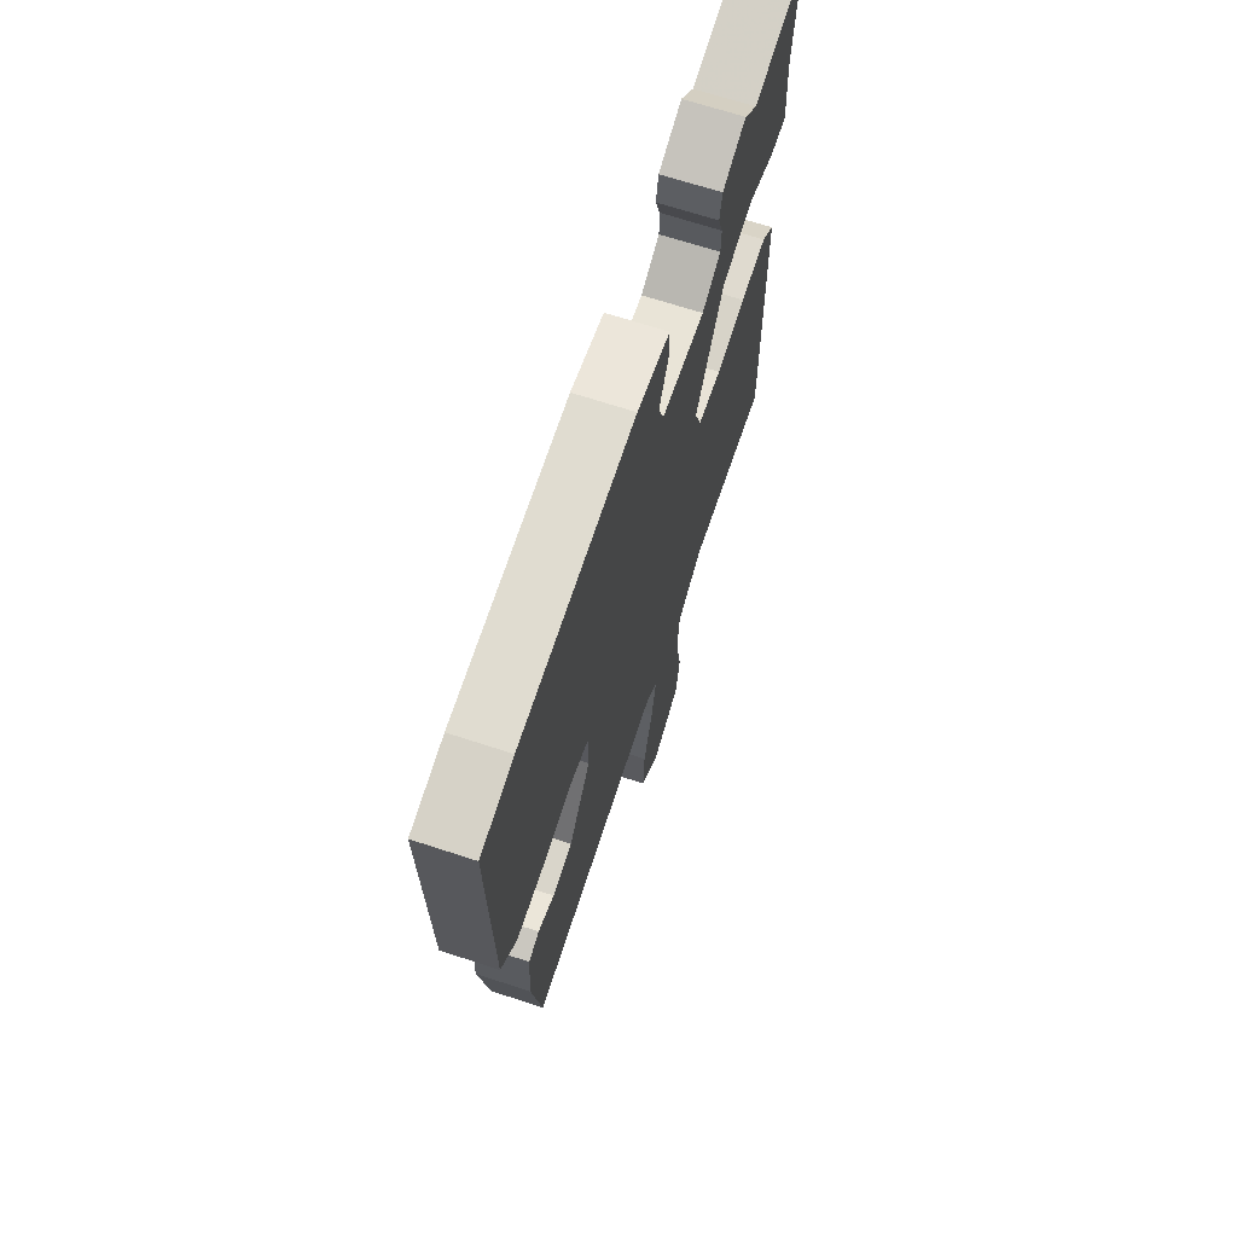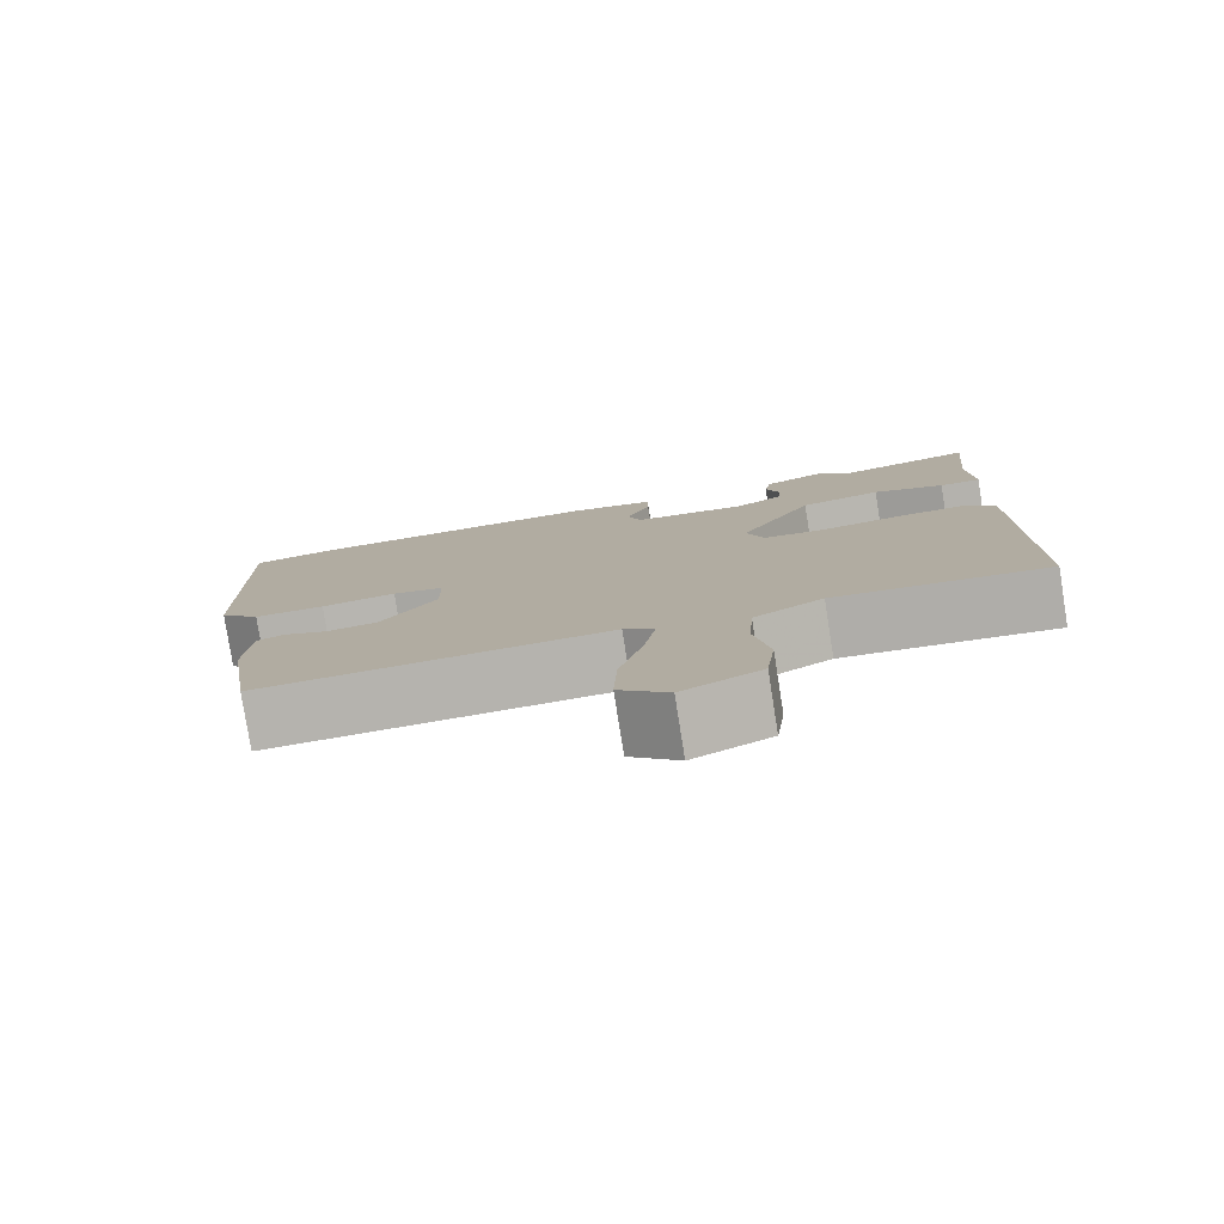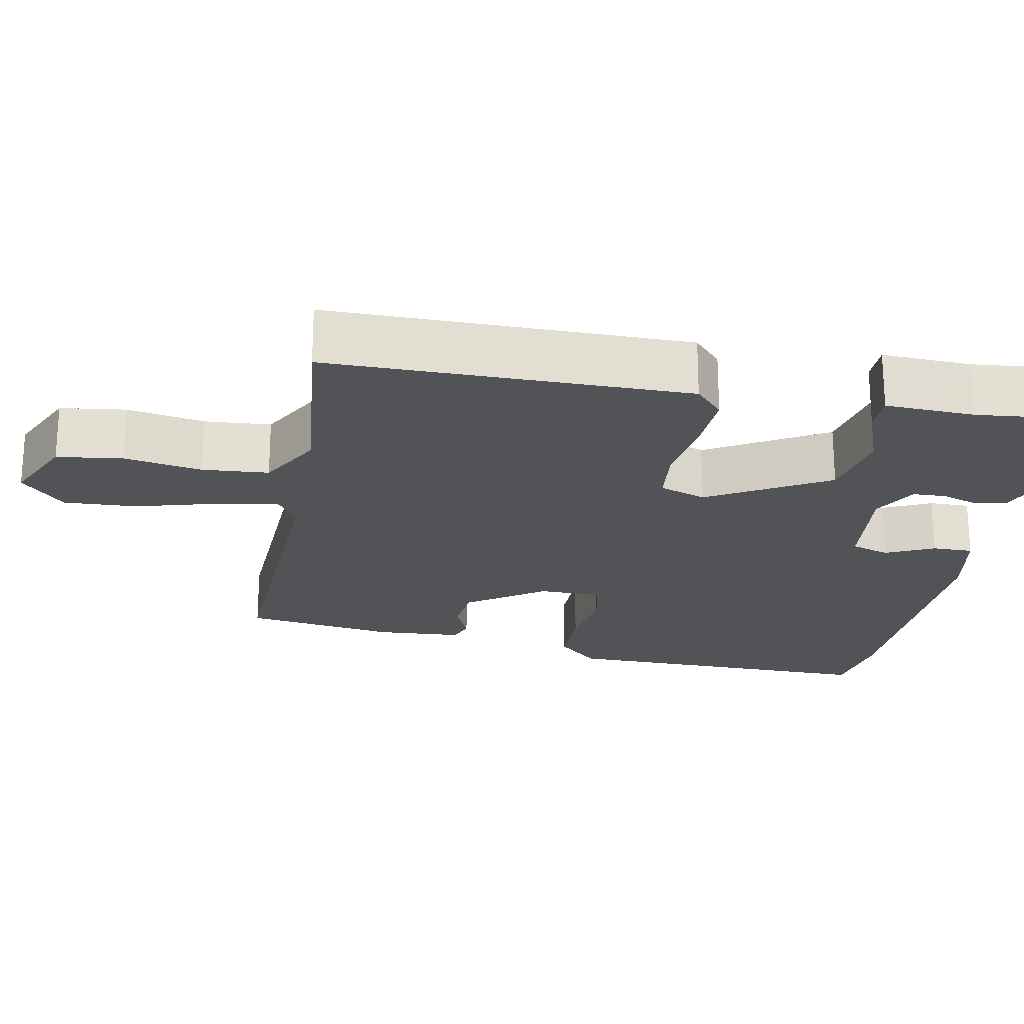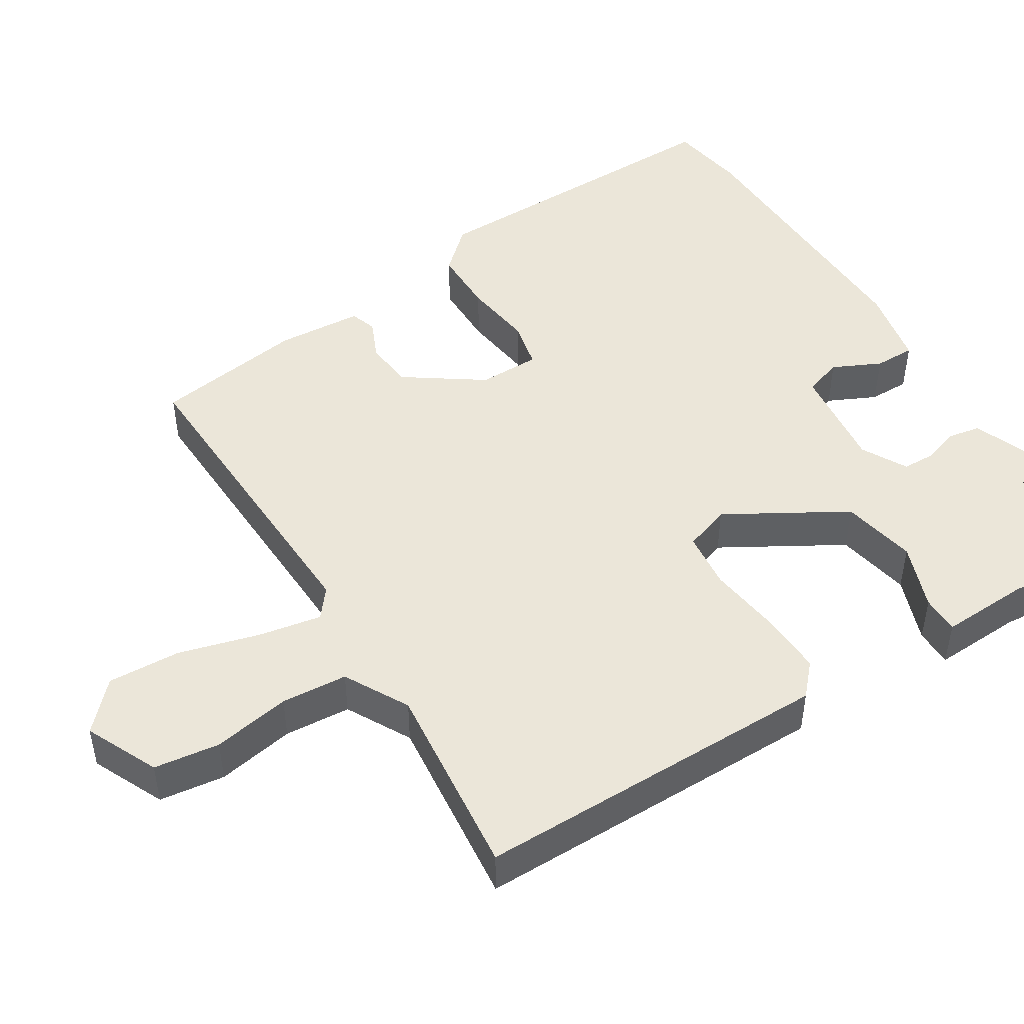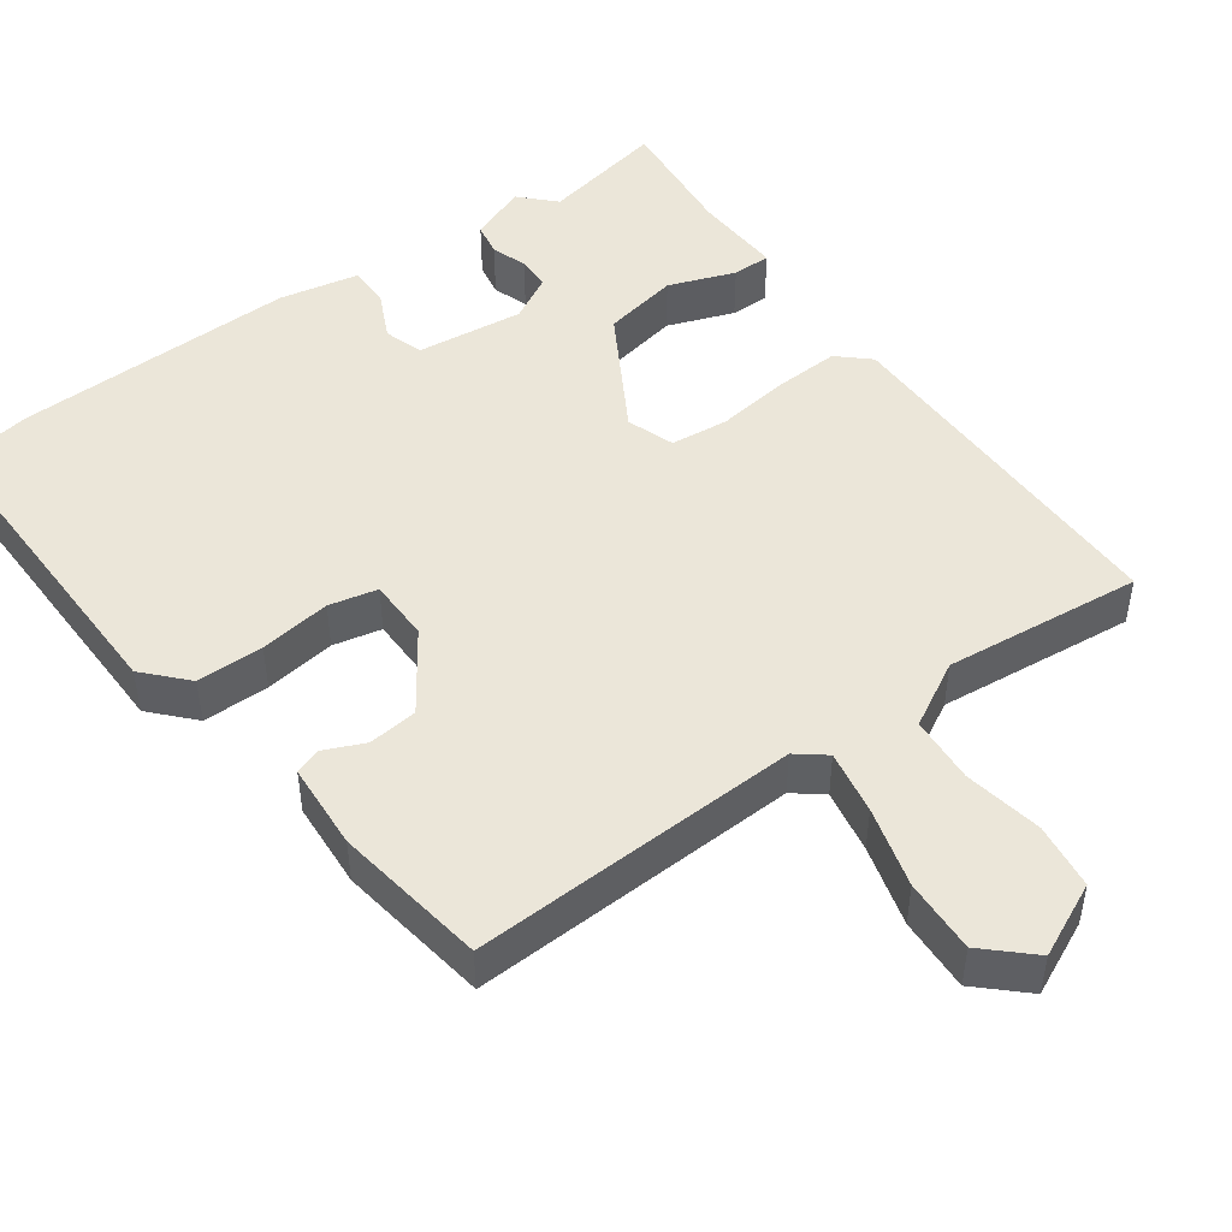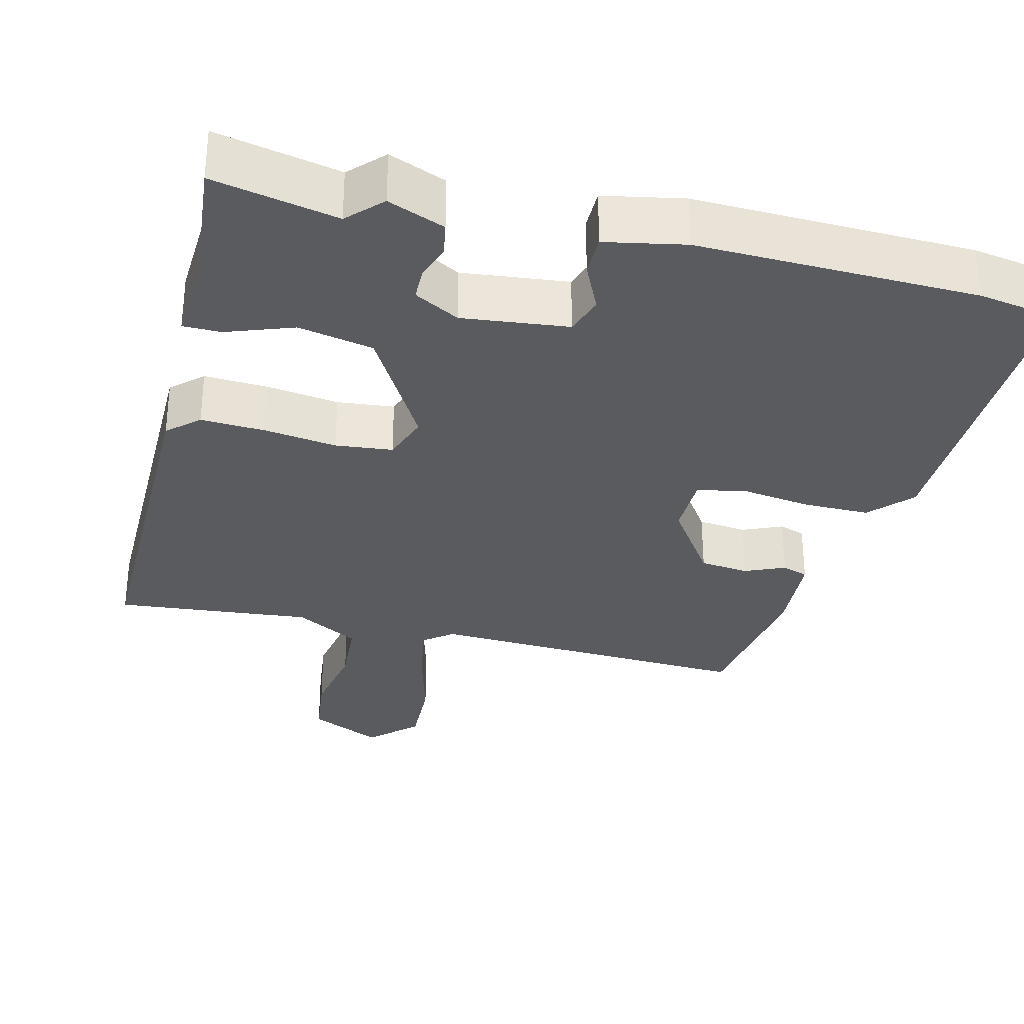
<metadata>
{"format":"obj","ext":"obj","renderer":"f3d","projection":"perspective","resolution":1024,"background":"white","views":[{"elev":68.0,"azim":108.2,"up":"+Z"},{"elev":-79.5,"azim":-171.0,"up":"+Z"},{"elev":-22.1,"azim":-100.5,"up":"+Y"},{"elev":47.5,"azim":-121.6,"up":"+Y"},{"elev":47.7,"azim":144.3,"up":"+Y"},{"elev":-32.0,"azim":-14.0,"up":"+Y"}]}
</metadata>
<code>
v -0.488 0.07 -0.498
v -0.485 0.07 -0.022
v -0.444 0.07 0.015
v -0.358 0.07 0.011
v -0.262 0.07 -0.002
v -0.186 0.07 0.006
v -0.164 0.07 0.068
v -0.255 0.07 0.226
v -0.355 0.07 0.246
v -0.443 0.07 0.214
v -0.494 0.07 0.214
v -0.488 0.07 0.333
v -0.504 0.07 0.501
v -0.339 0.07 0.467
v -0.296 0.07 0.511
v -0.22 0.07 0.481
v -0.212 0.07 0.437
v -0.228 0.07 0.39
v -0.227 0.07 0.346
v -0.167 0.07 0.313
v -0.026 0.07 0.329
v -0.009 0.07 0.38
v -0.039 0.07 0.444
v -0.039 0.07 0.498
v 0.067 0.07 0.519
v 0.439 0.07 0.51
v 0.544 0.07 0.493
v 0.536 0.07 0.065
v 0.485 0.07 0.01
v 0.397 0.07 0.01
v 0.303 0.07 0.023
v 0.239 0.07 0.009
v 0.238 0.07 -0.073
v 0.308 0.07 -0.175
v 0.373 0.07 -0.182
v 0.426 0.07 -0.159
v 0.461 0.07 -0.171
v 0.468 0.07 -0.285
v 0.437 0.07 -0.486
v 0.003 0.07 -0.468
v -0.035 0.07 -0.498
v -0.02 0.07 -0.582
v 0.009 0.07 -0.688
v 0.013 0.07 -0.785
v -0.048 0.07 -0.842
v -0.144 0.07 -0.797
v -0.155 0.07 -0.71
v -0.136 0.07 -0.607
v -0.142 0.07 -0.519
v -0.227 0.07 -0.472
v -0.488 0 -0.498
v -0.485 0 -0.022
v -0.444 0 0.015
v -0.358 0 0.011
v -0.262 0 -0.002
v -0.186 0 0.006
v -0.164 0 0.068
v -0.255 0 0.226
v -0.355 0 0.246
v -0.443 0 0.214
v -0.494 0 0.214
v -0.488 0 0.333
v -0.504 0 0.501
v -0.339 0 0.467
v -0.296 0 0.511
v -0.22 0 0.481
v -0.212 0 0.437
v -0.228 0 0.39
v -0.227 0 0.346
v -0.167 0 0.313
v -0.026 0 0.329
v -0.009 0 0.38
v -0.039 0 0.444
v -0.039 0 0.498
v 0.067 0 0.519
v 0.439 0 0.51
v 0.544 0 0.493
v 0.536 0 0.065
v 0.485 0 0.01
v 0.397 0 0.01
v 0.303 0 0.023
v 0.239 0 0.009
v 0.238 0 -0.073
v 0.308 0 -0.175
v 0.373 0 -0.182
v 0.426 0 -0.159
v 0.461 0 -0.171
v 0.468 0 -0.285
v 0.437 0 -0.486
v 0.003 0 -0.468
v -0.035 0 -0.498
v -0.02 0 -0.582
v 0.009 0 -0.688
v 0.013 0 -0.785
v -0.048 0 -0.842
v -0.144 0 -0.797
v -0.155 0 -0.71
v -0.136 0 -0.607
v -0.142 0 -0.519
v -0.227 0 -0.472
f 46 47 48
f 45 46 48
f 44 45 48
f 43 44 48
f 42 43 48
f 41 42 48 49
f 40 41 49 50
f 38 39 40
f 37 38 40
f 36 37 40
f 35 36 40
f 34 35 40 50
f 29 30 31
f 28 29 31
f 27 28 31
f 26 27 31
f 25 26 31
f 24 25 31
f 23 24 31
f 22 23 31
f 21 22 31 32
f 20 21 32 33
f 16 17 18
f 15 16 18
f 14 15 18
f 14 18 19
f 13 14 19
f 12 13 19
f 11 12 19
f 10 11 19
f 9 10 19
f 8 9 19 20
f 3 4 5
f 2 3 5
f 1 2 5
f 50 1 5
f 34 50 5
f 33 34 5
f 7 8 20 33
f 6 7 33
f 5 6 33
f 98 97 96
f 98 96 95
f 98 95 94
f 98 94 93
f 98 93 92
f 99 98 92 91
f 100 99 91 90
f 90 89 88
f 90 88 87
f 90 87 86
f 90 86 85
f 100 90 85 84
f 81 80 79
f 81 79 78
f 81 78 77
f 81 77 76
f 81 76 75
f 81 75 74
f 81 74 73
f 81 73 72
f 82 81 72 71
f 83 82 71 70
f 68 67 66
f 68 66 65
f 68 65 64
f 69 68 64
f 69 64 63
f 69 63 62
f 69 62 61
f 69 61 60
f 69 60 59
f 70 69 59 58
f 55 54 53
f 55 53 52
f 55 52 51
f 55 51 100
f 55 100 84
f 55 84 83
f 83 70 58 57
f 83 57 56
f 83 56 55
f 1 51 52 2
f 2 52 53 3
f 3 53 54 4
f 4 54 55 5
f 5 55 56 6
f 6 56 57 7
f 7 57 58 8
f 8 58 59 9
f 9 59 60 10
f 10 60 61 11
f 11 61 62 12
f 12 62 63 13
f 13 63 64 14
f 14 64 65 15
f 15 65 66 16
f 16 66 67 17
f 17 67 68 18
f 18 68 69 19
f 19 69 70 20
f 20 70 71 21
f 21 71 72 22
f 22 72 73 23
f 23 73 74 24
f 24 74 75 25
f 25 75 76 26
f 26 76 77 27
f 27 77 78 28
f 28 78 79 29
f 29 79 80 30
f 30 80 81 31
f 31 81 82 32
f 32 82 83 33
f 33 83 84 34
f 34 84 85 35
f 35 85 86 36
f 36 86 87 37
f 37 87 88 38
f 38 88 89 39
f 39 89 90 40
f 40 90 91 41
f 41 91 92 42
f 42 92 93 43
f 43 93 94 44
f 44 94 95 45
f 45 95 96 46
f 46 96 97 47
f 47 97 98 48
f 48 98 99 49
f 49 99 100 50
f 50 100 51 1

</code>
